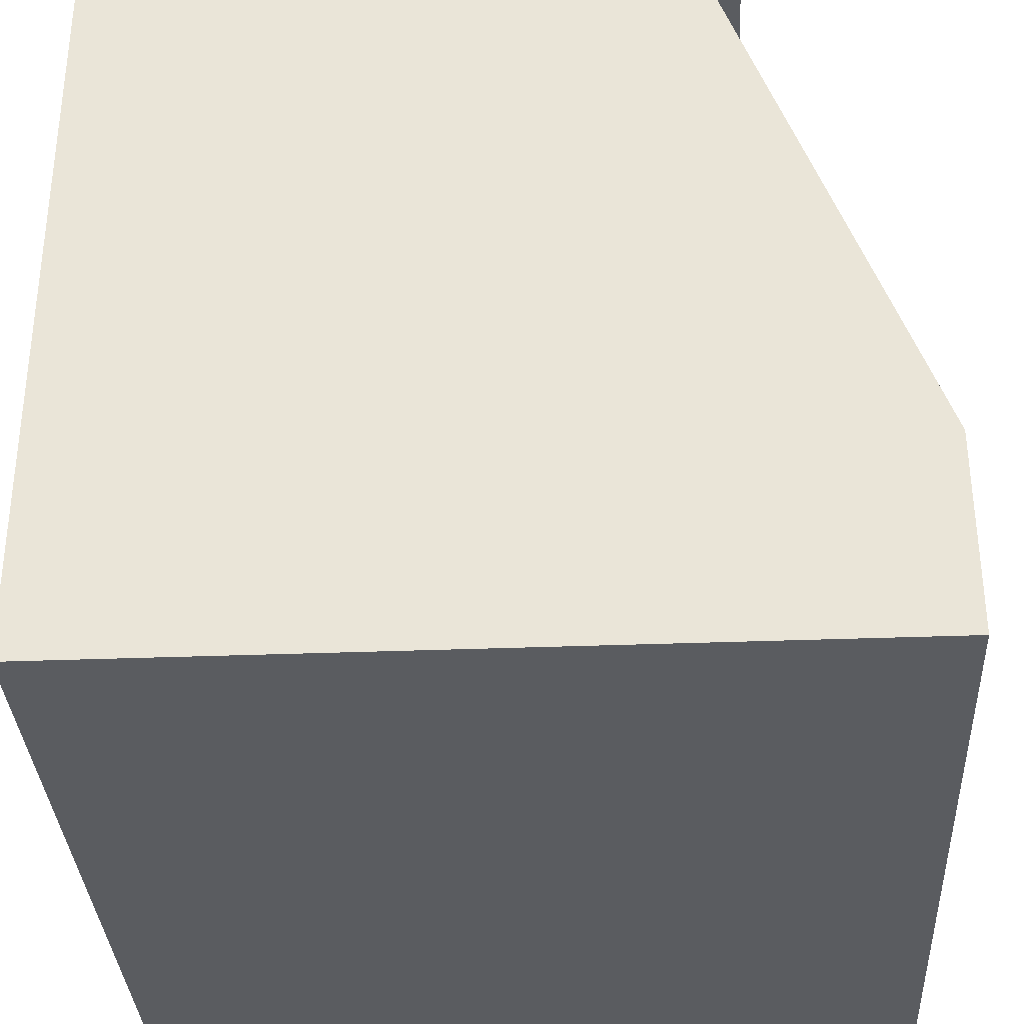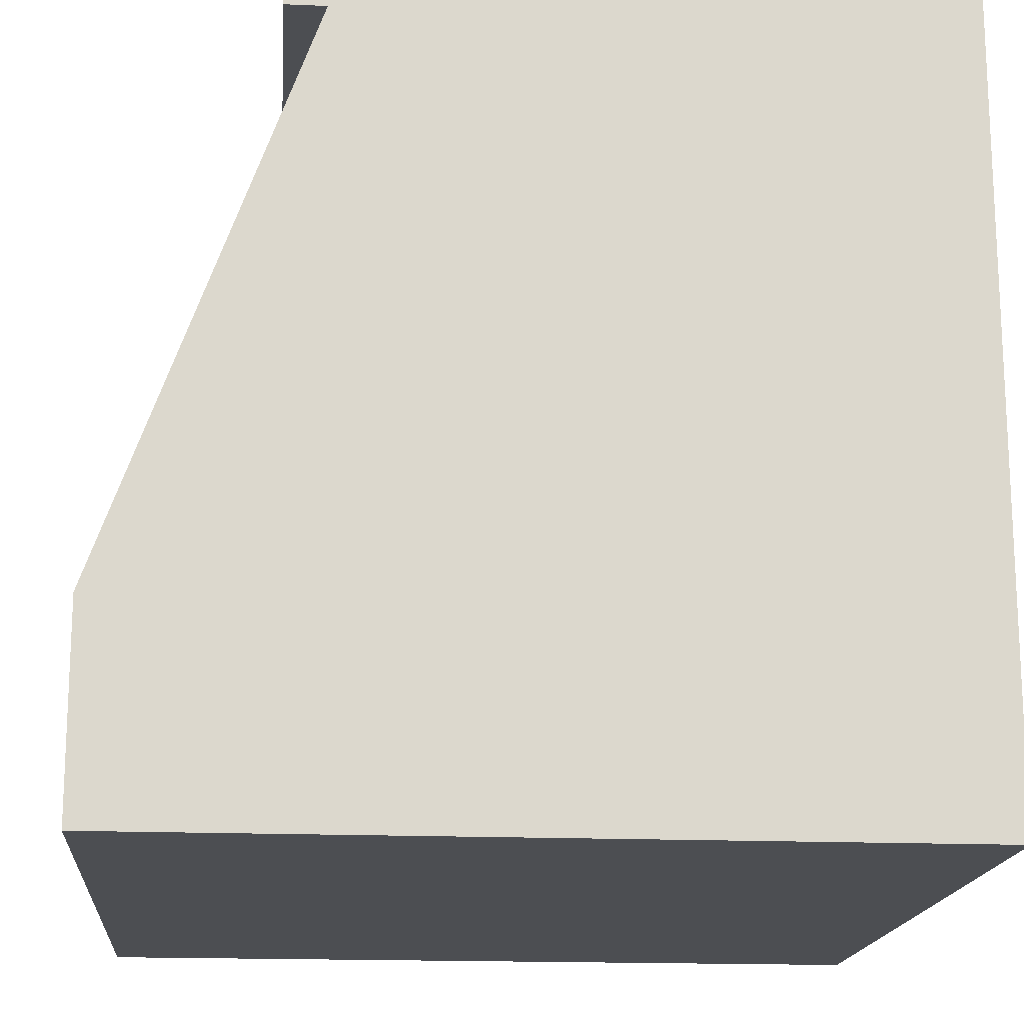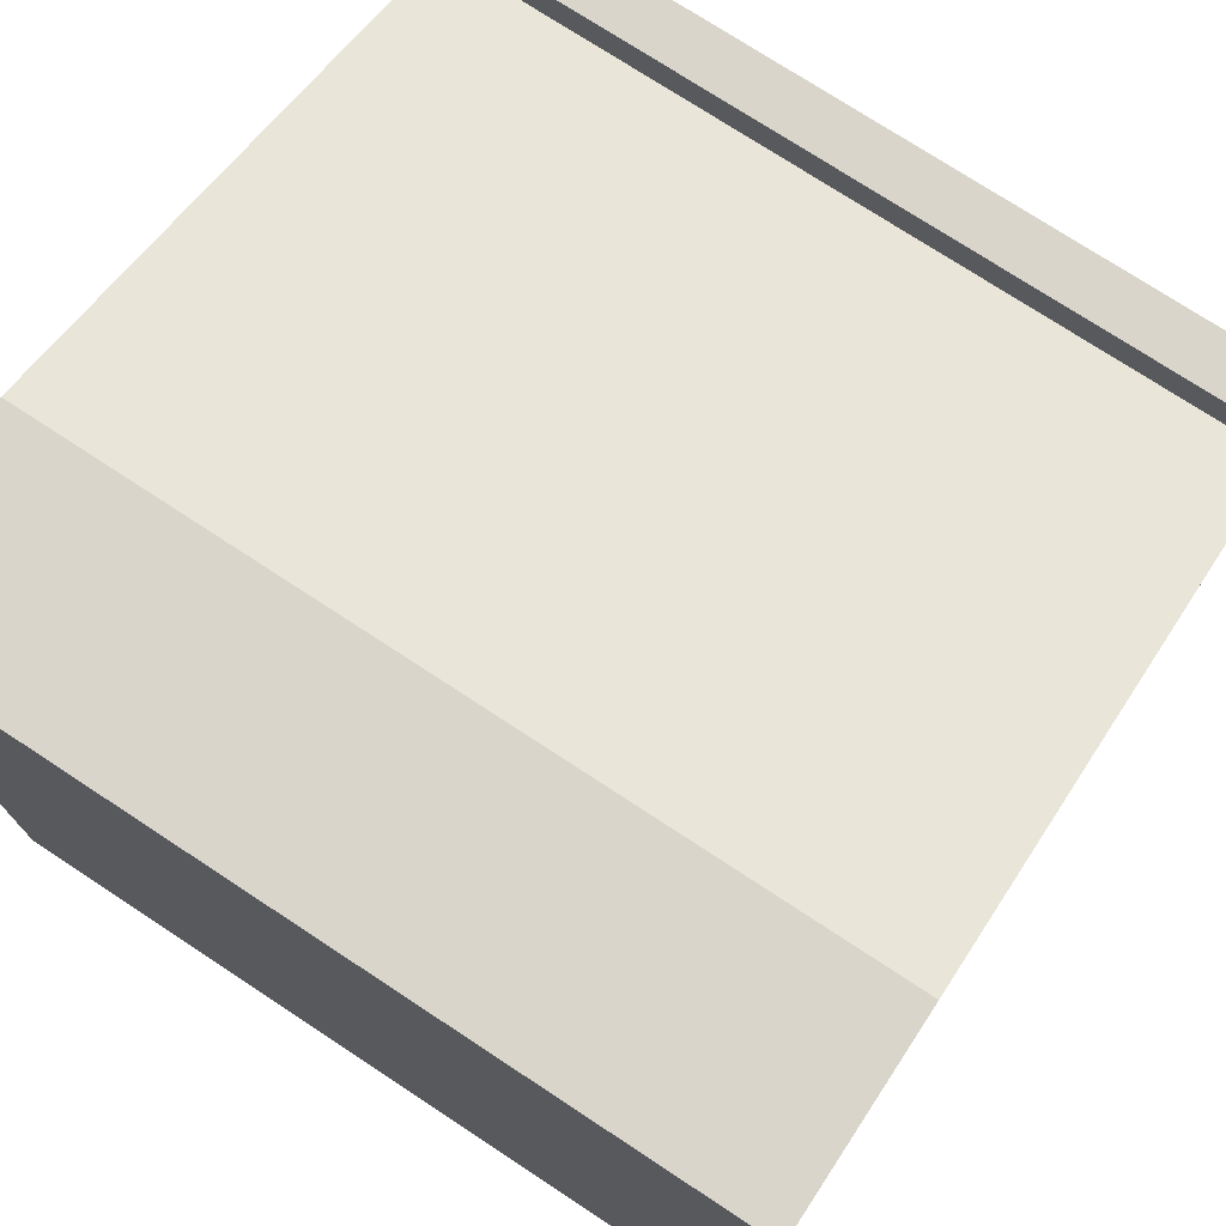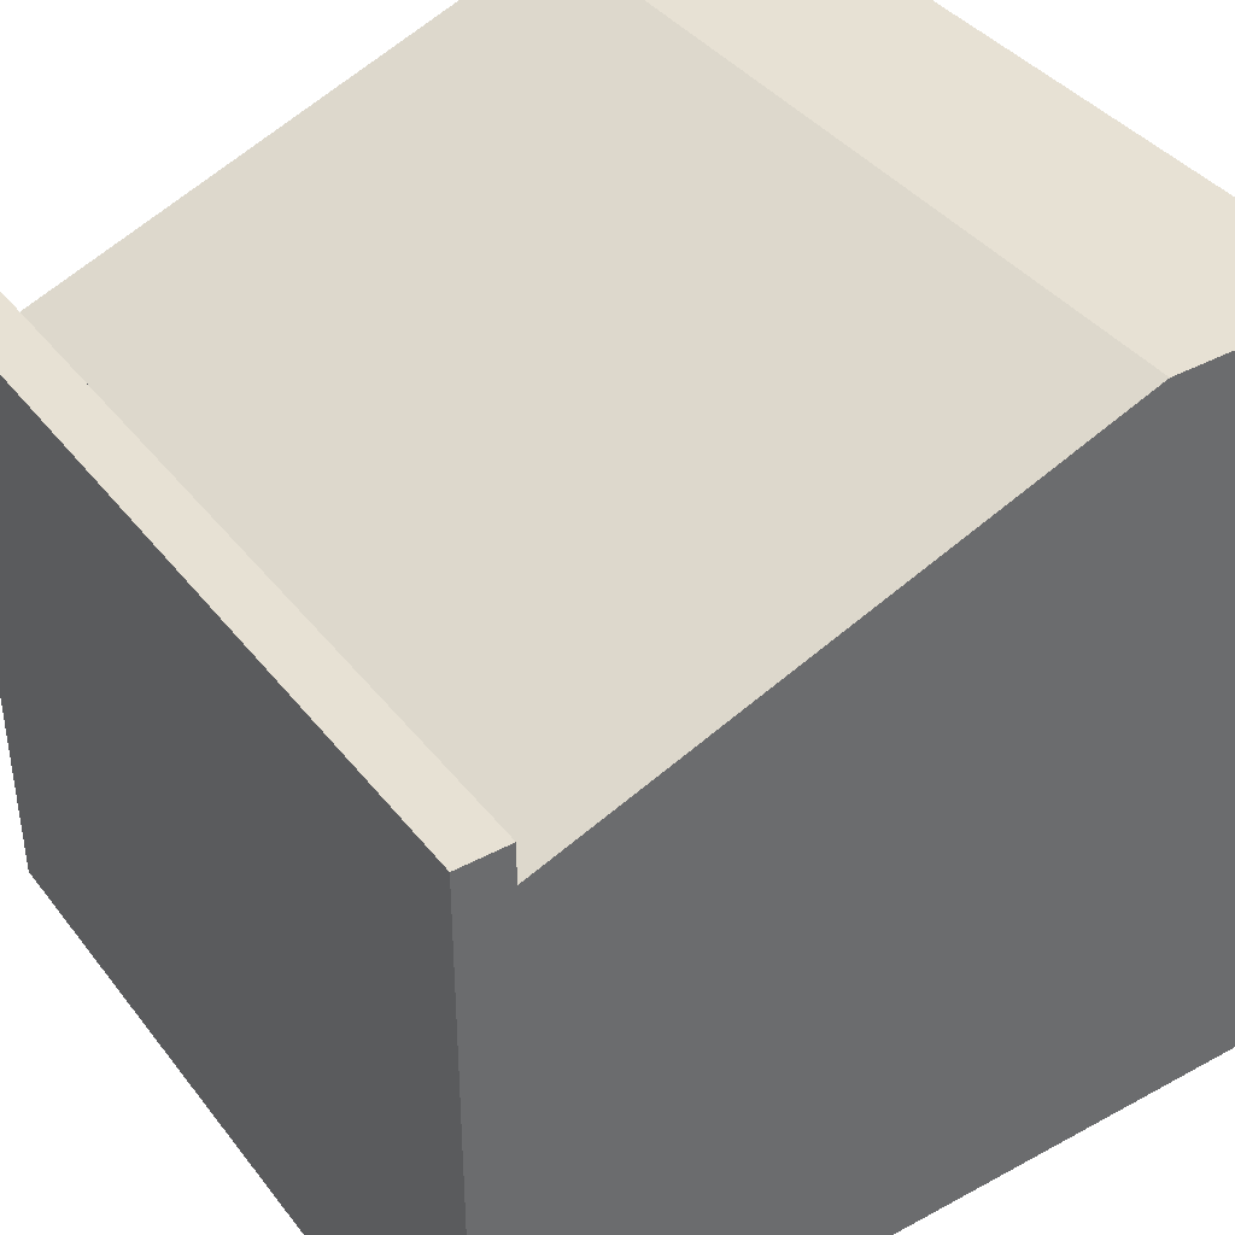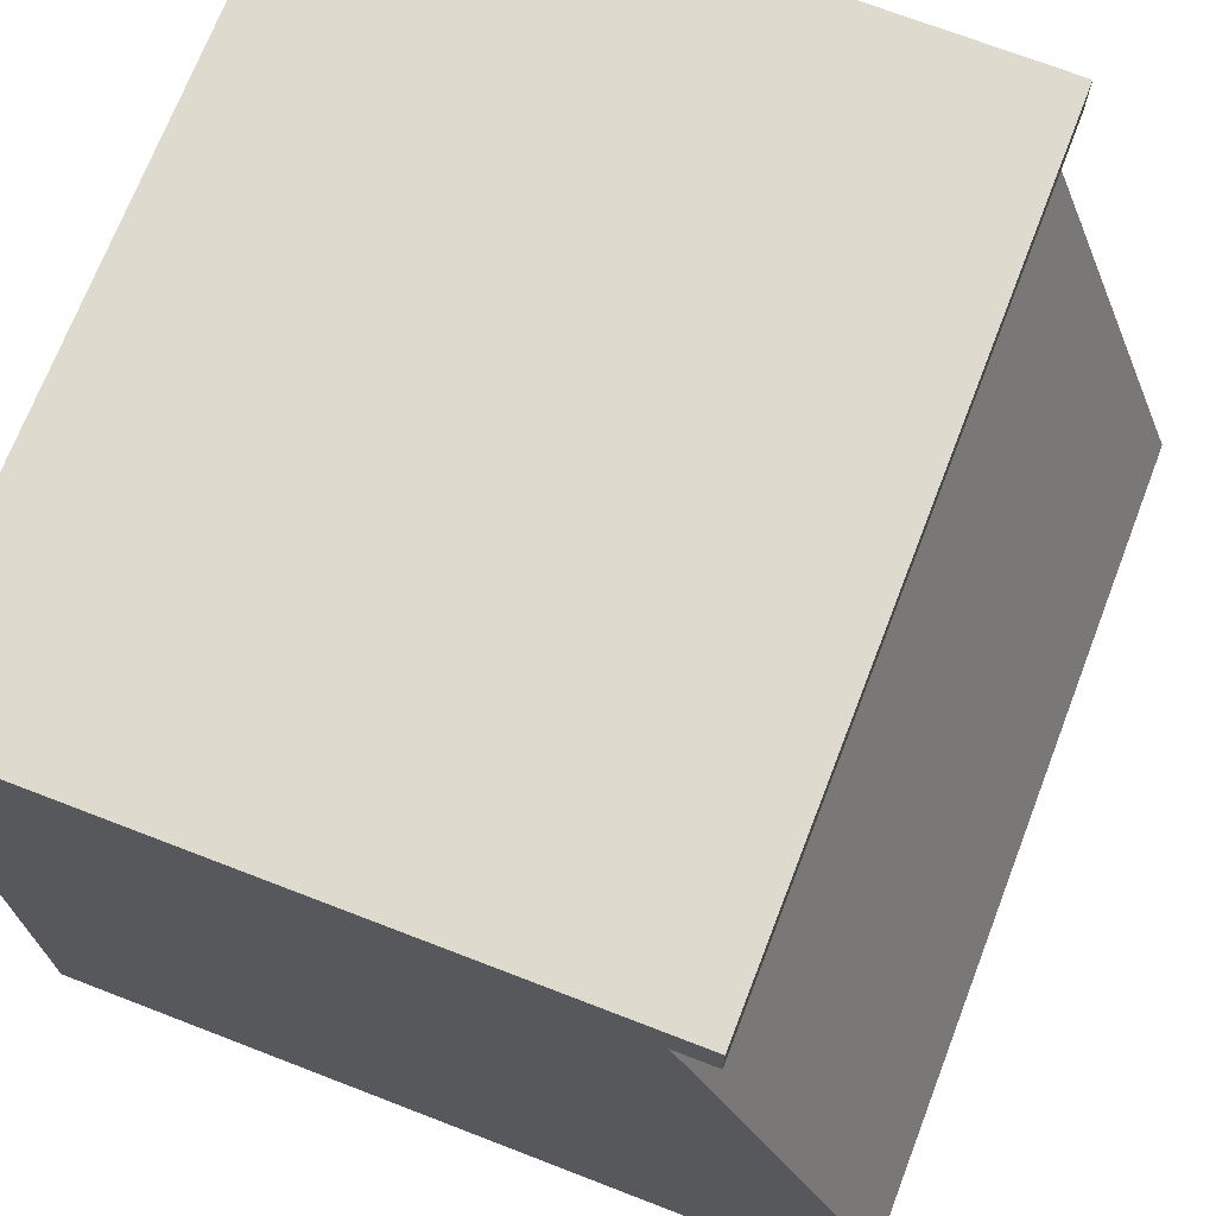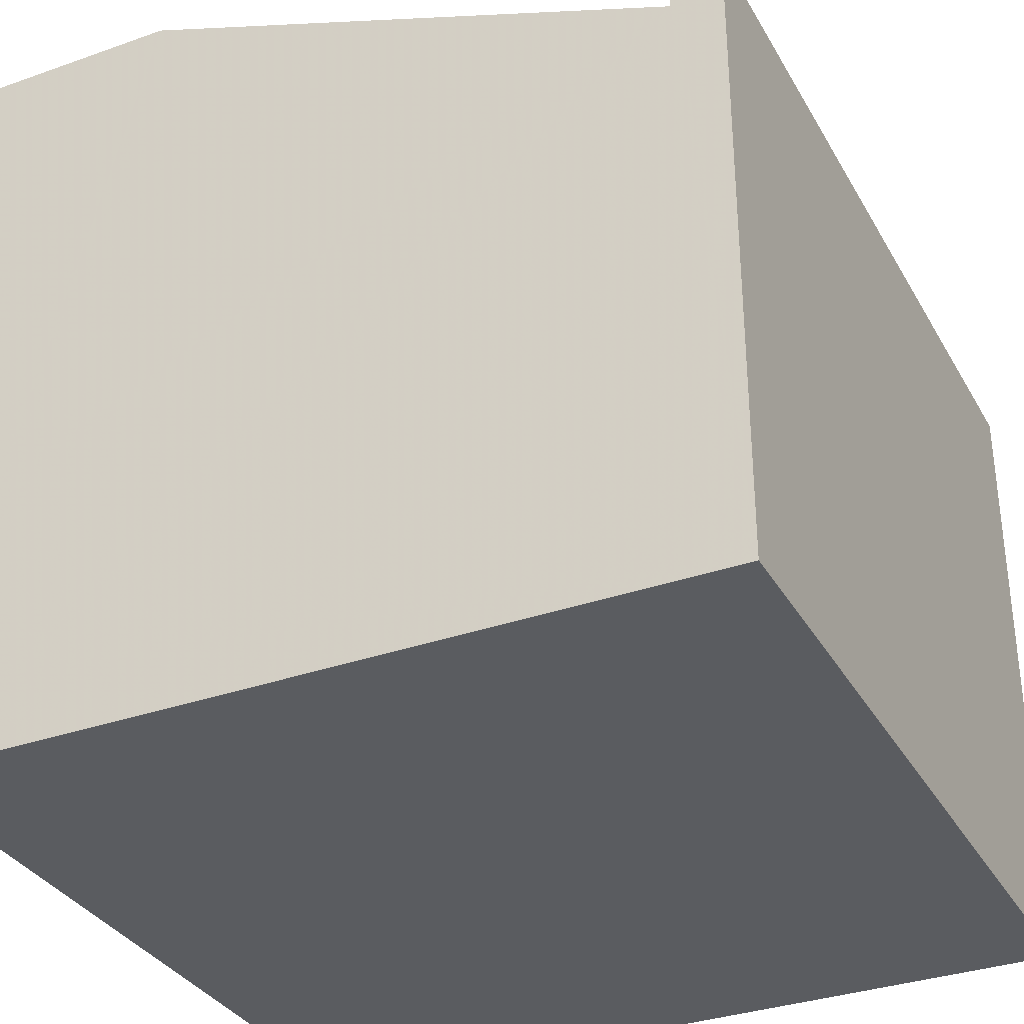
<metadata>
{"format":"obj","ext":"obj","renderer":"f3d","projection":"perspective","resolution":1024,"background":"white","views":[{"elev":-33.9,"azim":93.0,"up":"+Z"},{"elev":-16.8,"azim":-94.9,"up":"+Z"},{"elev":74.6,"azim":-146.7,"up":"+Y"},{"elev":39.4,"azim":56.2,"up":"+Y"},{"elev":71.1,"azim":111.1,"up":"+Z"},{"elev":-33.7,"azim":-64.3,"up":"+Y"}]}
</metadata>
<code>
o Cube
v 0.5 0 -0.5
v -0.5 0 -0.5
v 0.5 1 -0.25
v 0.5 0.75 0.4357
v -0.5 0.75 0.4357
v -0.5 1 -0.25
v 0.5 1 -0.5
v -0.5 1 -0.5
v -0.5 0.8 0.4357
v 0.5 0.8 0.4357
v 0.5 0 0.5
v -0.5 0 0.5
v -0.5 0.8 0.5
v 0.5 0.8 0.5
f 6 3 7
f 8 2 6
f 2 1 11
f 10 4 5
f 10 9 13
f 3 6 5
f 7 1 2
f 11 14 13
f 9 5 13
f 14 4 10
f 4 11 1
f 3 4 1
f 4 14 11
f 1 7 3
f 5 6 2
f 12 5 2
f 13 5 12
f 12 11 13
f 4 3 5
f 8 6 7
f 14 10 13
f 8 7 2
f 12 2 11
f 9 10 5

</code>
